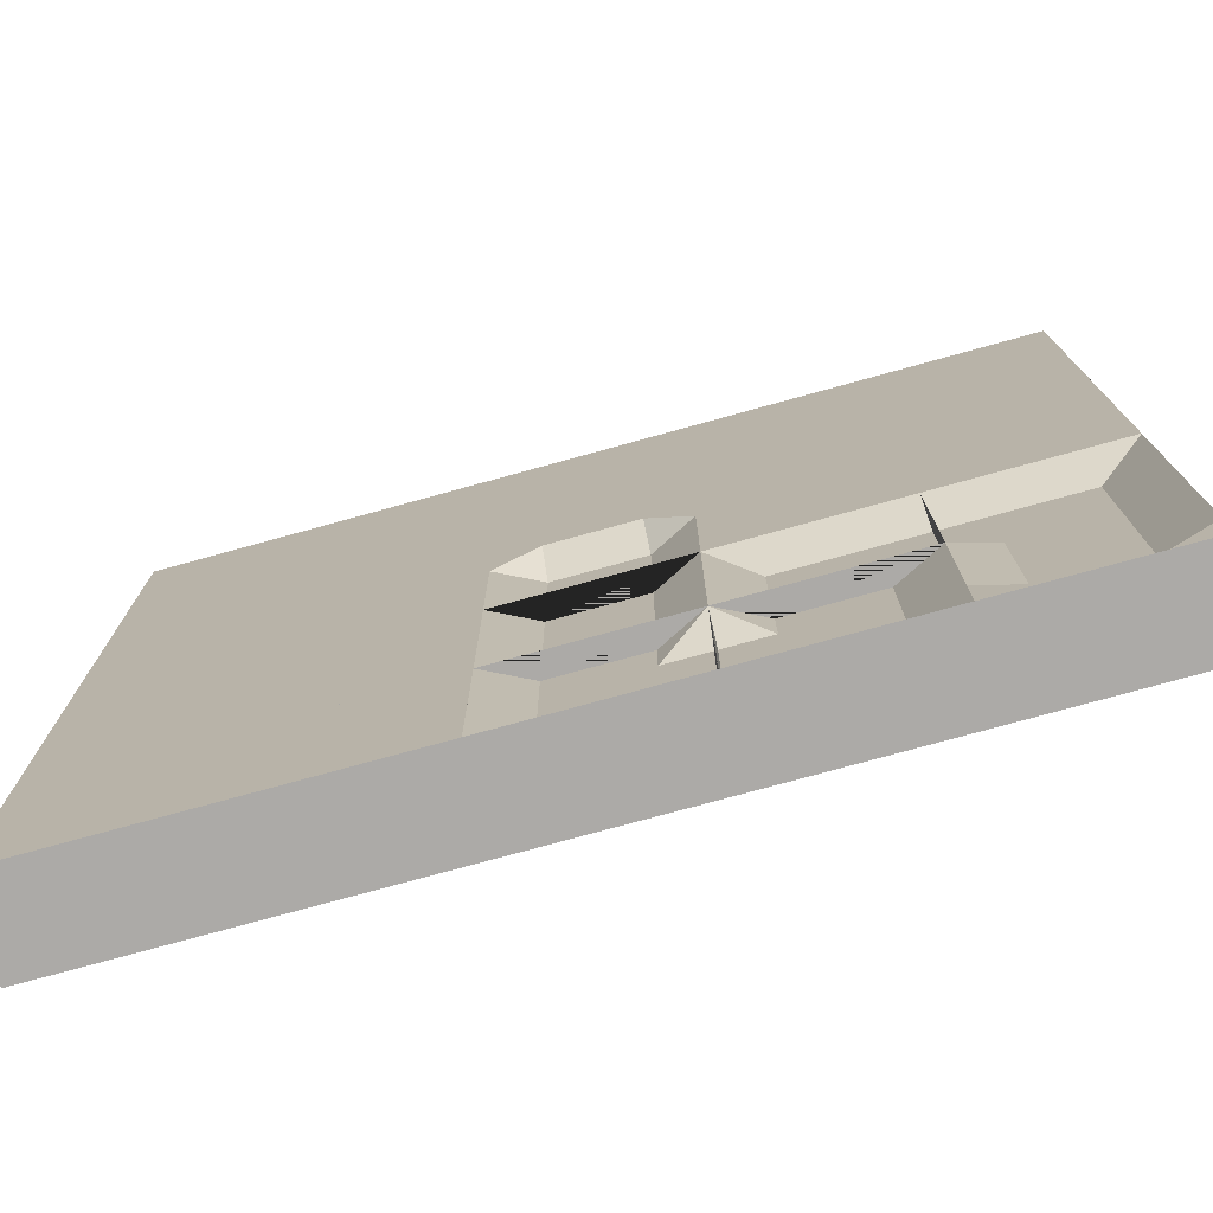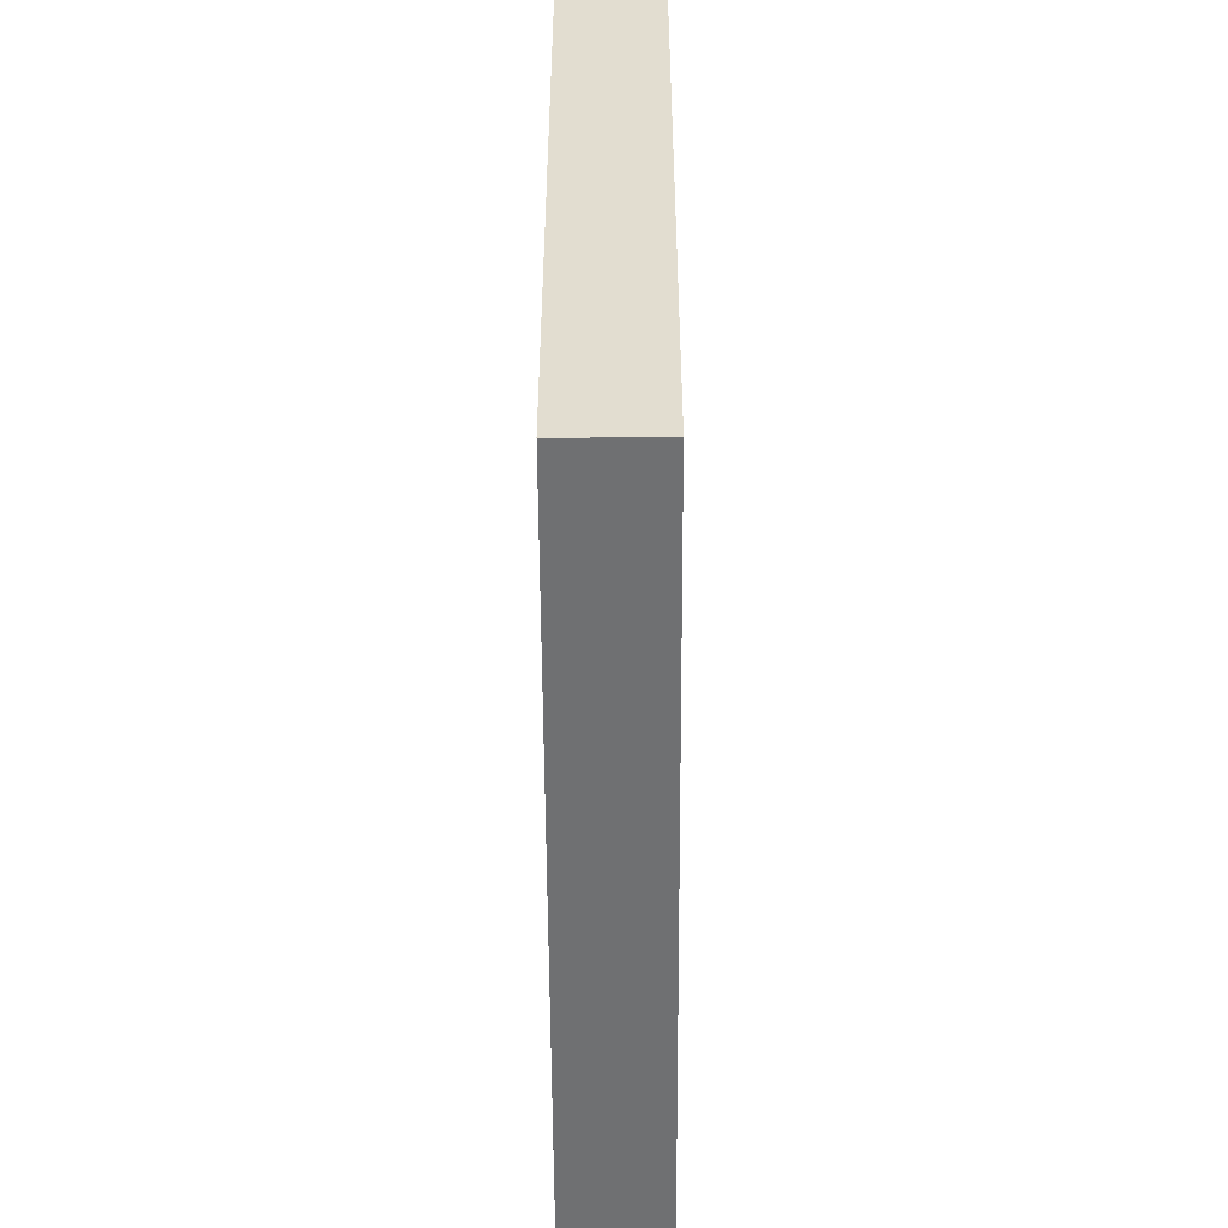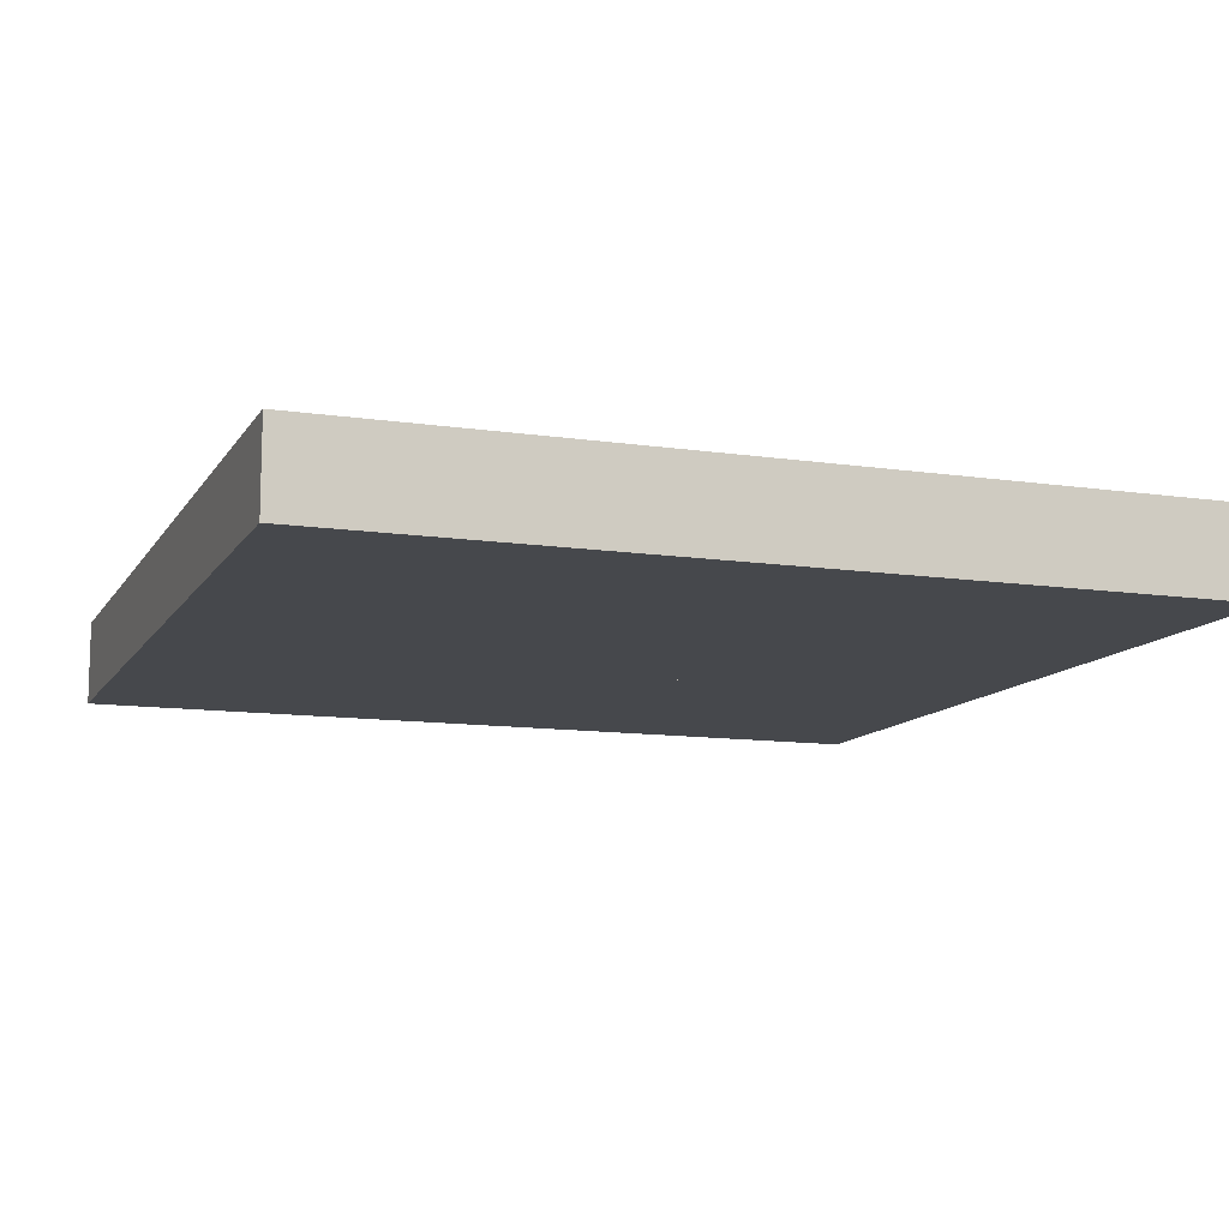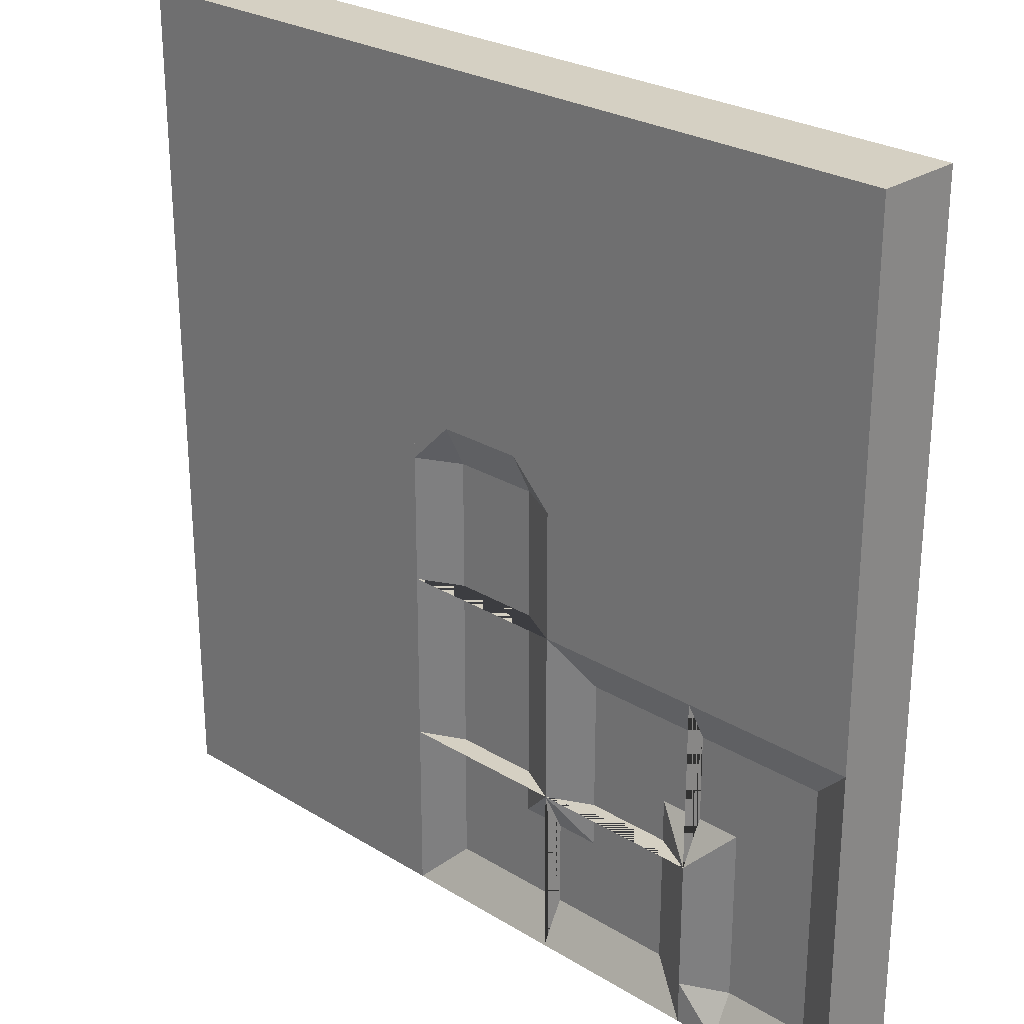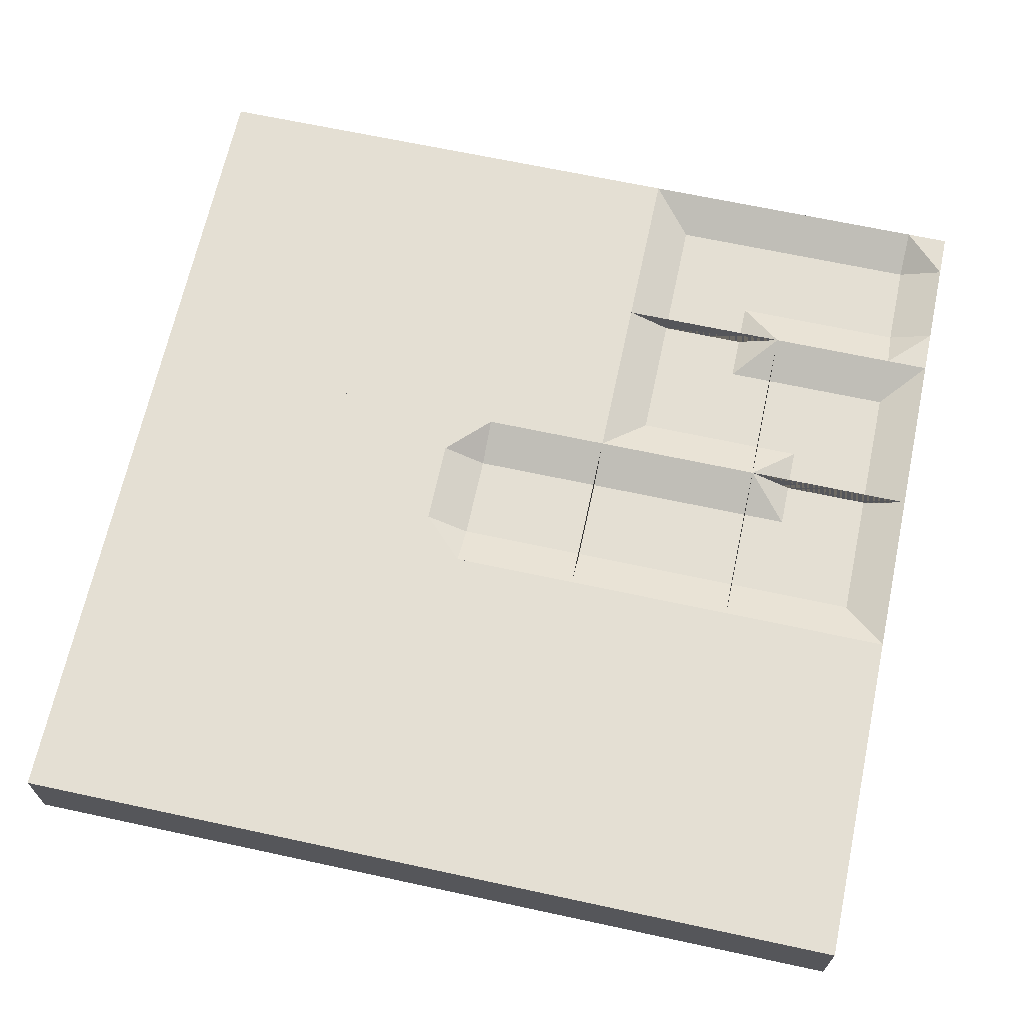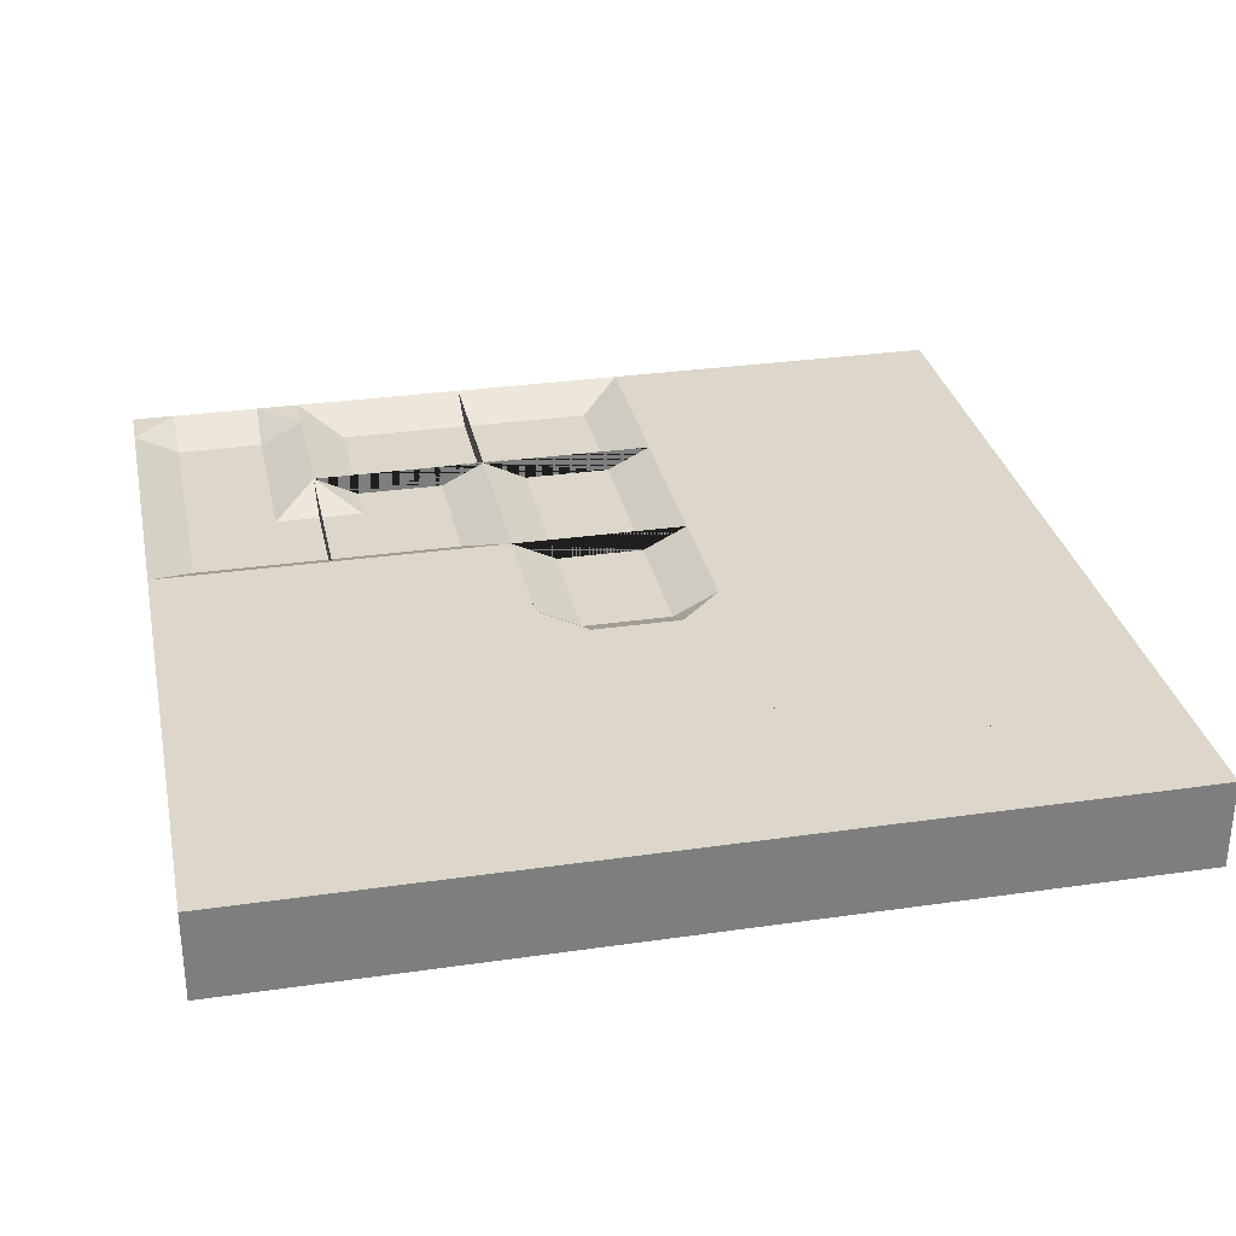
<metadata>
{"format":"obj","ext":"obj","renderer":"f3d","projection":"perspective","resolution":1024,"background":"white","views":[{"elev":-76.1,"azim":-164.6,"up":"+Z"},{"elev":-54.8,"azim":-89.7,"up":"+Z"},{"elev":-11.4,"azim":-19.9,"up":"+Y"},{"elev":26.1,"azim":-136.0,"up":"+Z"},{"elev":66.8,"azim":102.2,"up":"+Y"},{"elev":30.8,"azim":-11.7,"up":"+Y"}]}
</metadata>
<code>
o foil.block.0.0_block.23347
v 11 -0.5 1
v 11 0.5 1
v 11 -0.5 -1
v 11 0.5 -1
v 13 -0.5 1
v 13 0.5 1
v 13 -0.5 -1
v 13 0.5 -1
f 1 2 4 3
f 3 4 8 7
f 7 8 6 5
f 1 5 6 2
f 3 7 5 1
f 2 6 8 4
o foil.block.0.1_block.23348
v 11 -0.5 -1
v 11 0.5 -1
v 11 -0.5 -3
v 11 0.5 -3
v 13 -0.5 -1
v 13 0.5 -1
v 13 -0.5 -3
v 13 0.5 -3
f 9 10 12 11
f 11 12 16 15
f 15 16 14 13
f 9 13 14 10
f 11 15 13 9
f 10 14 16 12
o foil.block.0.2_block.23349
v 11 -0.5 -3
v 11 0.5 -3
v 11 -0.5 -5
v 11 0.5 -5
v 13 -0.5 -3
v 13 0.5 -3
v 13 -0.5 -5
v 13 0.5 -5
f 17 18 20 19
f 19 20 24 23
f 23 24 22 21
f 17 21 22 18
f 19 23 21 17
f 18 22 24 20
o foil.corner.0.3_corner.5275
v 11.5 0.25 -5.5
v 13 -0.5 -7
v 13 0.5 -7
v 11 -0.5 -7
v 11 0.5 -7
v 13 -0.5 -5
v 13 0.5 -5
v 11 -0.5 -5
v 11 0.5 -5
v 13 0.25 -5.5
v 13 0.25 -6.5
v 11.5 0.25 -7
v 12.5 0.25 -7
v 12.5 0 -6.5
v 12.5 0 -6.5
v 12.5 0.25 -6.5
f 28 32 33 29
f 32 30 31 33
f 28 26 30 32
f 25 34 35 40 37 36
f 34 25 33 31
f 29 33 25 36
f 27 37 40
f 27 40 35
f 27 35 34 31 30 26
f 28 29 36 37 27 26
l 38 35
l 38 35
l 38 37
l 39 38
l 38 40
o foil.ending.0.4_ending.2595
v 12.5 0.25 -8.5
v 11.5 0.25 -8.5
v 13 -0.5 -7
v 13 0.5 -7
v 13 -0.5 -9
v 13 0.5 -9
v 11 -0.5 -7
v 11 0.5 -7
v 11 -0.5 -9
v 11 0.5 -9
v 11.5 0.25 -7
v 12.5 0.25 -7
v 11.5 0.5 -9
v 12.5 0.5 -9
v 11 0.5 -8.5
v 13 0.5 -8.5
f 45 49 50 53 54 46
f 42 51 52 41
f 43 45 46 56 44
f 56 46 54
f 49 47 48 55 50
f 55 53 50
f 45 43 47 49
f 53 55 42
f 56 54 41
f 41 54 53 42
f 51 42 55 48
f 41 52 44 56
f 50 49 47 48
f 46 44 43 45
f 43 44 52 51 48 47
o foil.block.1.0_block.23350
v 13 -0.5 1
v 13 0.5 1
v 13 -0.5 -1
v 13 0.5 -1
v 15 -0.5 1
v 15 0.5 1
v 15 -0.5 -1
v 15 0.5 -1
f 57 58 60 59
f 59 60 64 63
f 63 64 62 61
f 57 61 62 58
f 59 63 61 57
f 58 62 64 60
o foil.block.1.1_block.23351
v 13 -0.5 -1
v 13 0.5 -1
v 13 -0.5 -3
v 13 0.5 -3
v 15 -0.5 -1
v 15 0.5 -1
v 15 -0.5 -3
v 15 0.5 -3
f 65 66 68 67
f 67 68 72 71
f 71 72 70 69
f 65 69 70 66
f 67 71 69 65
f 66 70 72 68
o foil.block.1.2_block.23352
v 13 -0.5 -3
v 13 0.5 -3
v 13 -0.5 -5
v 13 0.5 -5
v 15 -0.5 -3
v 15 0.5 -3
v 15 -0.5 -5
v 15 0.5 -5
f 73 74 76 75
f 75 76 80 79
f 79 80 78 77
f 73 77 78 74
f 75 79 77 73
f 74 78 80 76
o foil.corner.1.3_corner.5276
v 14.5 0.25 -5.5
v 13 -0.5 -7
v 13 0.5 -7
v 13 -0.5 -5
v 13 0.5 -5
v 15 -0.5 -7
v 15 0.5 -7
v 15 -0.5 -5
v 15 0.5 -5
v 14.5 0.25 -7
v 13.5 0.25 -7
v 13 0.25 -5.5
v 13 0.25 -6.5
v 13.5 0 -6.5
v 13.5 0 -6.5
v 13.5 0.25 -6.5
f 84 88 89 85
f 88 86 87 89
f 84 82 86 88
f 81 90 91 96 93 92
f 90 81 89 87
f 85 89 81 92
f 83 93 96
f 83 96 91
f 83 91 90 87 86 82
f 84 85 92 93 83 82
l 94 91
l 94 91
l 94 93
l 95 94
l 94 96
o foil.corner.1.4_corner.5277
v 13.5 0.25 -8.5
v 15 -0.5 -7
v 15 0.5 -7
v 15 -0.5 -9
v 15 0.5 -9
v 13 -0.5 -7
v 13 0.5 -7
v 13 -0.5 -9
v 13 0.5 -9
v 13.5 0.25 -7
v 14.5 0.25 -7
v 15 0.25 -8.5
v 15 0.25 -7.5
v 14.5 0 -7.5
v 14.5 0 -7.5
v 14.5 0.25 -7.5
f 100 104 105 101
f 104 102 103 105
f 100 98 102 104
f 97 106 107 112 109 108
f 106 97 105 103
f 101 105 97 108
f 99 109 112
f 99 112 107
f 99 107 106 103 102 98
f 100 101 108 109 99 98
l 110 107
l 110 107
l 110 109
l 111 110
l 110 112
o foil.block.2.0_block.23353
v 15 -0.5 1
v 15 0.5 1
v 15 -0.5 -1
v 15 0.5 -1
v 17 -0.5 1
v 17 0.5 1
v 17 -0.5 -1
v 17 0.5 -1
f 113 114 116 115
f 115 116 120 119
f 119 120 118 117
f 113 117 118 114
f 115 119 117 113
f 114 118 120 116
o foil.block.2.1_block.23354
v 15 -0.5 -1
v 15 0.5 -1
v 15 -0.5 -3
v 15 0.5 -3
v 17 -0.5 -1
v 17 0.5 -1
v 17 -0.5 -3
v 17 0.5 -3
f 121 122 124 123
f 123 124 128 127
f 127 128 126 125
f 121 125 126 122
f 123 127 125 121
f 122 126 128 124
o foil.ending.2.2_ending.2596
v 15.5 0.25 -3.5
v 16.5 0.25 -3.5
v 15 -0.5 -5
v 15 0.5 -5
v 15 -0.5 -3
v 15 0.5 -3
v 17 -0.5 -5
v 17 0.5 -5
v 17 -0.5 -3
v 17 0.5 -3
v 16.5 0.25 -5
v 15.5 0.25 -5
v 16.5 0.5 -3
v 15.5 0.5 -3
v 17 0.5 -3.5
v 15 0.5 -3.5
f 133 137 138 141 142 134
f 130 139 140 129
f 131 133 134 144 132
f 144 134 142
f 137 135 136 143 138
f 143 141 138
f 133 131 135 137
f 141 143 130
f 144 142 129
f 129 142 141 130
f 139 130 143 136
f 129 140 132 144
f 138 137 135 136
f 134 132 131 133
f 131 132 140 139 136 135
o foil.through.2.3_through.1212
v 15 -0.5 -5
v 15 0.5 -5
v 15 -0.5 -7
v 15 0.5 -7
v 17 -0.5 -5
v 17 0.5 -5
v 17 -0.5 -7
v 17 0.5 -7
v 16.5 0.25 -7
v 16.5 0.25 -5
v 15.5 0.25 -7
v 15.5 0.25 -5
f 145 146 148 147
f 146 156 155 148
f 151 152 150 149
f 148 155 153 152 151 147
f 147 151 149 145
f 146 145 149 150 154 156
f 152 153 154 150
f 155 156 154 153
o foil.corner.2.4_corner.5278
v 16.5 0.25 -8.5
v 15 -0.5 -7
v 15 0.5 -7
v 17 -0.5 -7
v 17 0.5 -7
v 15 -0.5 -9
v 15 0.5 -9
v 17 -0.5 -9
v 17 0.5 -9
v 15 0.25 -8.5
v 15 0.25 -7.5
v 16.5 0.25 -7
v 15.5 0.25 -7
v 15.5 0 -7.5
v 15.5 0 -7.5
v 15.5 0.25 -7.5
f 160 164 165 161
f 164 162 163 165
f 160 158 162 164
f 157 166 167 172 169 168
f 166 157 165 163
f 161 165 157 168
f 159 169 172
f 159 172 167
f 159 167 166 163 162 158
f 160 161 168 169 159 158
l 170 167
l 170 167
l 170 169
l 171 170
l 170 172
o foil.block.3.0_block.23355
v 17 -0.5 1
v 17 0.5 1
v 17 -0.5 -1
v 17 0.5 -1
v 19 -0.5 1
v 19 0.5 1
v 19 -0.5 -1
v 19 0.5 -1
f 173 174 176 175
f 175 176 180 179
f 179 180 178 177
f 173 177 178 174
f 175 179 177 173
f 174 178 180 176
o foil.block.3.1_block.23356
v 17 -0.5 -1
v 17 0.5 -1
v 17 -0.5 -3
v 17 0.5 -3
v 19 -0.5 -1
v 19 0.5 -1
v 19 -0.5 -3
v 19 0.5 -3
f 181 182 184 183
f 183 184 188 187
f 187 188 186 185
f 181 185 186 182
f 183 187 185 181
f 182 186 188 184
o foil.block.3.2_block.23357
v 17 -0.5 -3
v 17 0.5 -3
v 17 -0.5 -5
v 17 0.5 -5
v 19 -0.5 -3
v 19 0.5 -3
v 19 -0.5 -5
v 19 0.5 -5
f 189 190 192 191
f 191 192 196 195
f 195 196 194 193
f 189 193 194 190
f 191 195 193 189
f 190 194 196 192
o foil.block.3.3_block.23358
v 17 -0.5 -5
v 17 0.5 -5
v 17 -0.5 -7
v 17 0.5 -7
v 19 -0.5 -5
v 19 0.5 -5
v 19 -0.5 -7
v 19 0.5 -7
f 197 198 200 199
f 199 200 204 203
f 203 204 202 201
f 197 201 202 198
f 199 203 201 197
f 198 202 204 200
o foil.block.3.4_block.23359
v 17 -0.5 -7
v 17 0.5 -7
v 17 -0.5 -9
v 17 0.5 -9
v 19 -0.5 -7
v 19 0.5 -7
v 19 -0.5 -9
v 19 0.5 -9
f 205 206 208 207
f 207 208 212 211
f 211 212 210 209
f 205 209 210 206
f 207 211 209 205
f 206 210 212 208
o foil.block.4.0_block.23360
v 19 -0.5 1
v 19 0.5 1
v 19 -0.5 -1
v 19 0.5 -1
v 21 -0.5 1
v 21 0.5 1
v 21 -0.5 -1
v 21 0.5 -1
f 213 214 216 215
f 215 216 220 219
f 219 220 218 217
f 213 217 218 214
f 215 219 217 213
f 214 218 220 216
o foil.block.4.1_block.23361
v 19 -0.5 -1
v 19 0.5 -1
v 19 -0.5 -3
v 19 0.5 -3
v 21 -0.5 -1
v 21 0.5 -1
v 21 -0.5 -3
v 21 0.5 -3
f 221 222 224 223
f 223 224 228 227
f 227 228 226 225
f 221 225 226 222
f 223 227 225 221
f 222 226 228 224
o foil.block.4.2_block.23362
v 19 -0.5 -3
v 19 0.5 -3
v 19 -0.5 -5
v 19 0.5 -5
v 21 -0.5 -3
v 21 0.5 -3
v 21 -0.5 -5
v 21 0.5 -5
f 229 230 232 231
f 231 232 236 235
f 235 236 234 233
f 229 233 234 230
f 231 235 233 229
f 230 234 236 232
o foil.block.4.3_block.23363
v 19 -0.5 -5
v 19 0.5 -5
v 19 -0.5 -7
v 19 0.5 -7
v 21 -0.5 -5
v 21 0.5 -5
v 21 -0.5 -7
v 21 0.5 -7
f 237 238 240 239
f 239 240 244 243
f 243 244 242 241
f 237 241 242 238
f 239 243 241 237
f 238 242 244 240
o foil.block.4.4_block.23364
v 19 -0.5 -7
v 19 0.5 -7
v 19 -0.5 -9
v 19 0.5 -9
v 21 -0.5 -7
v 21 0.5 -7
v 21 -0.5 -9
v 21 0.5 -9
f 245 246 248 247
f 247 248 252 251
f 251 252 250 249
f 245 249 250 246
f 247 251 249 245
f 246 250 252 248

</code>
